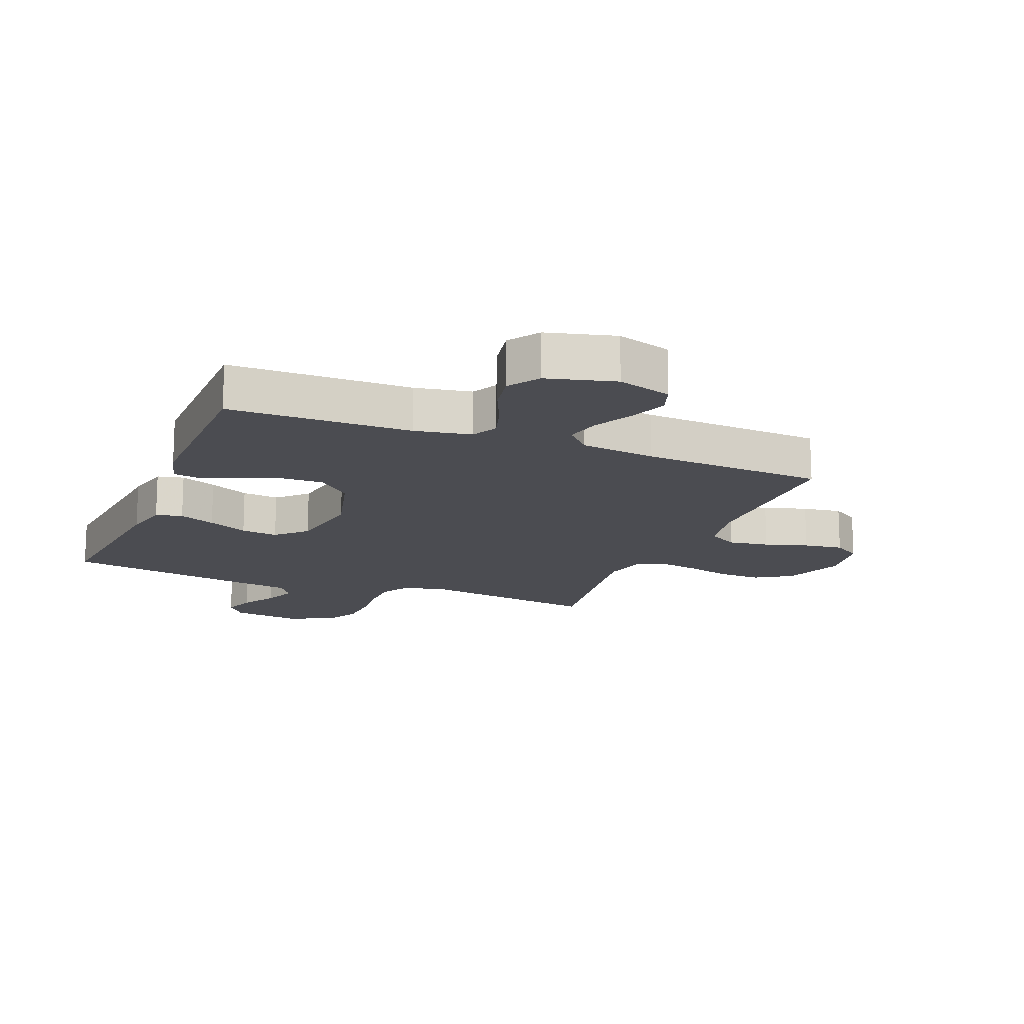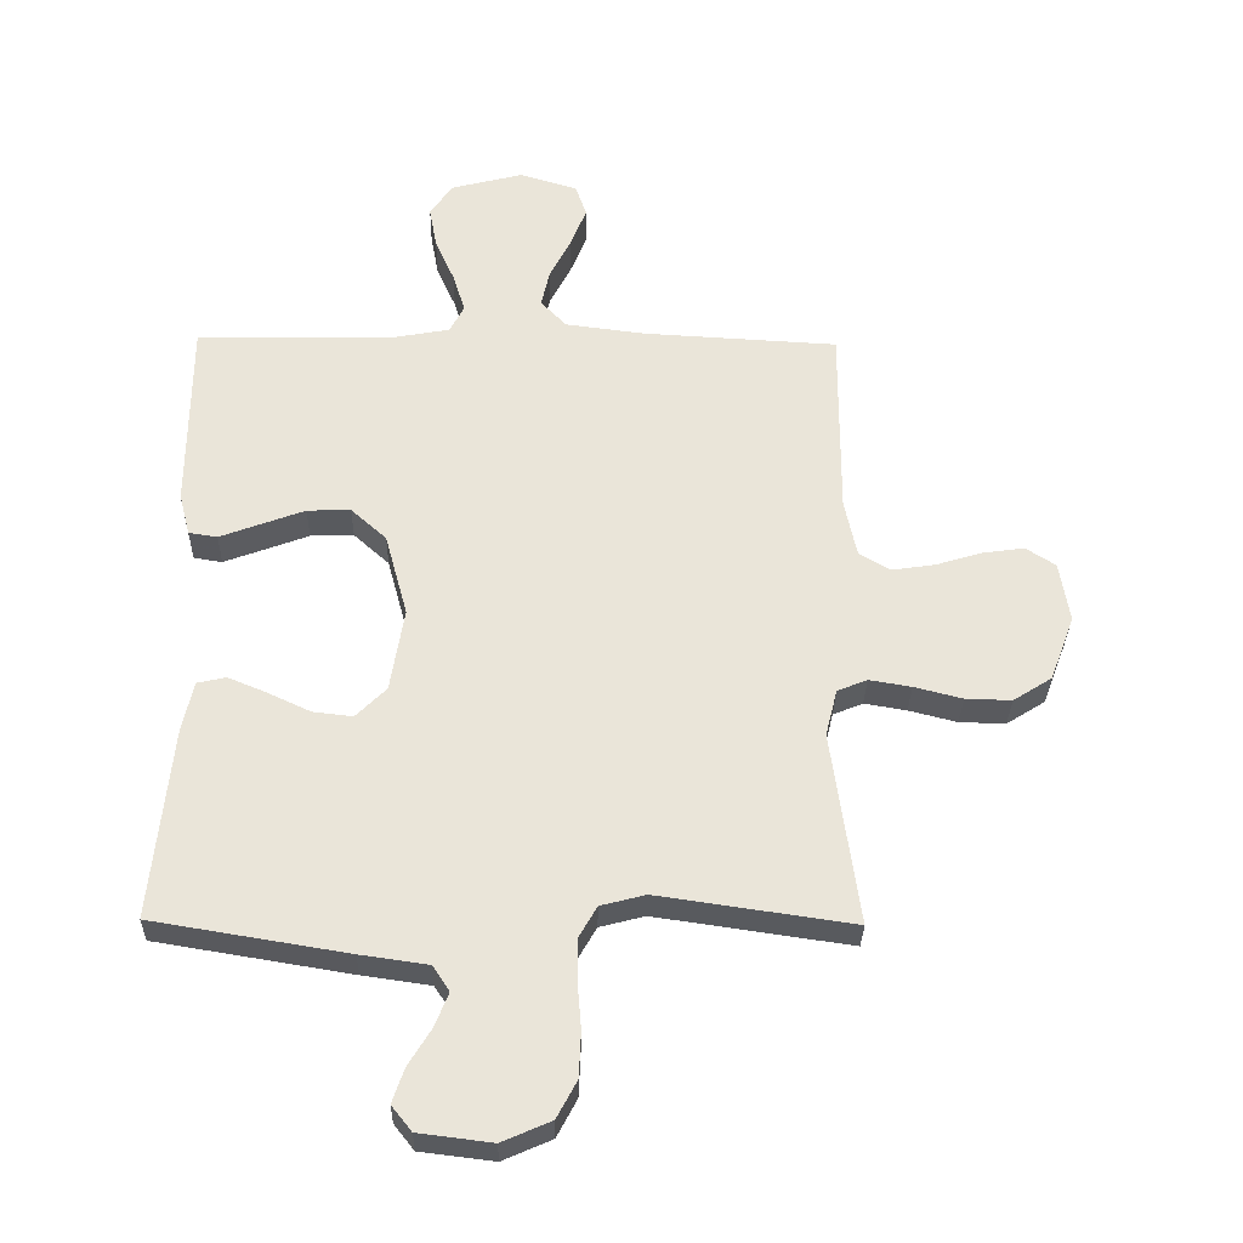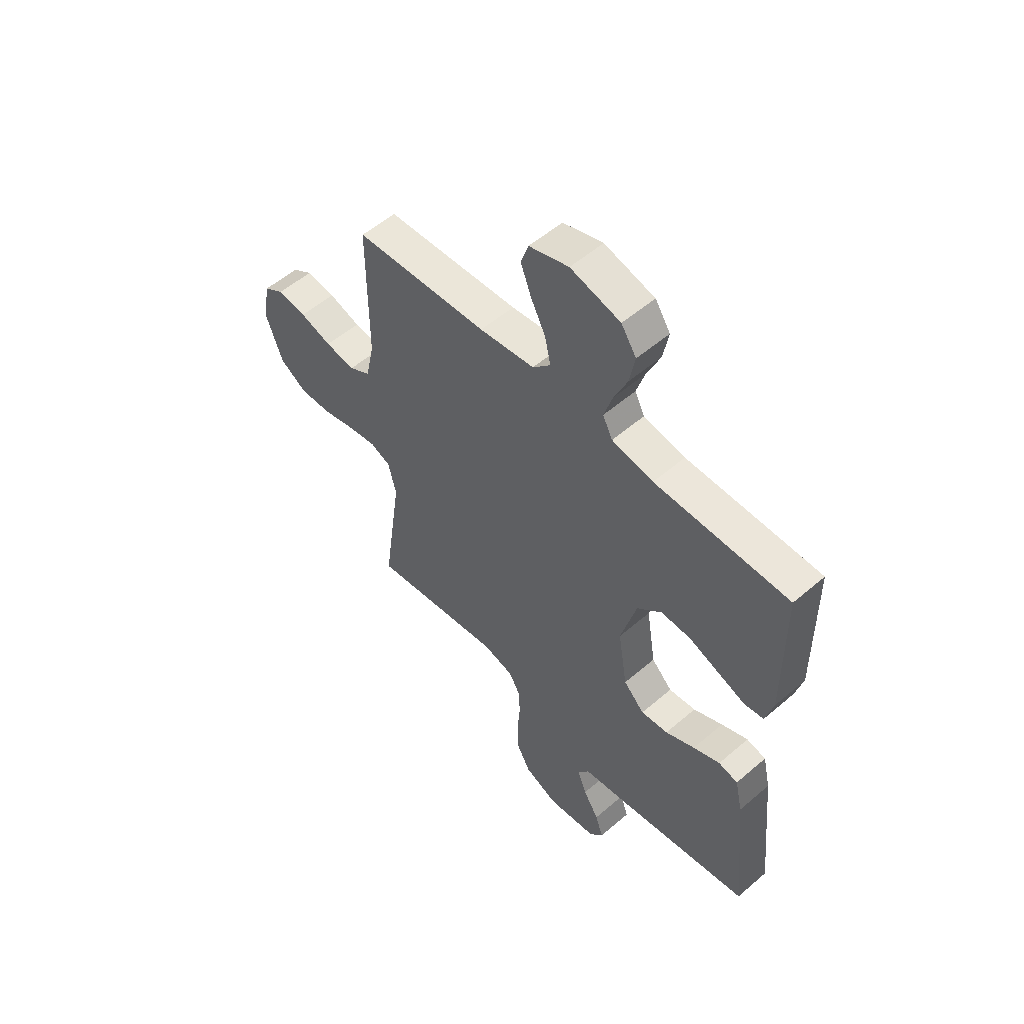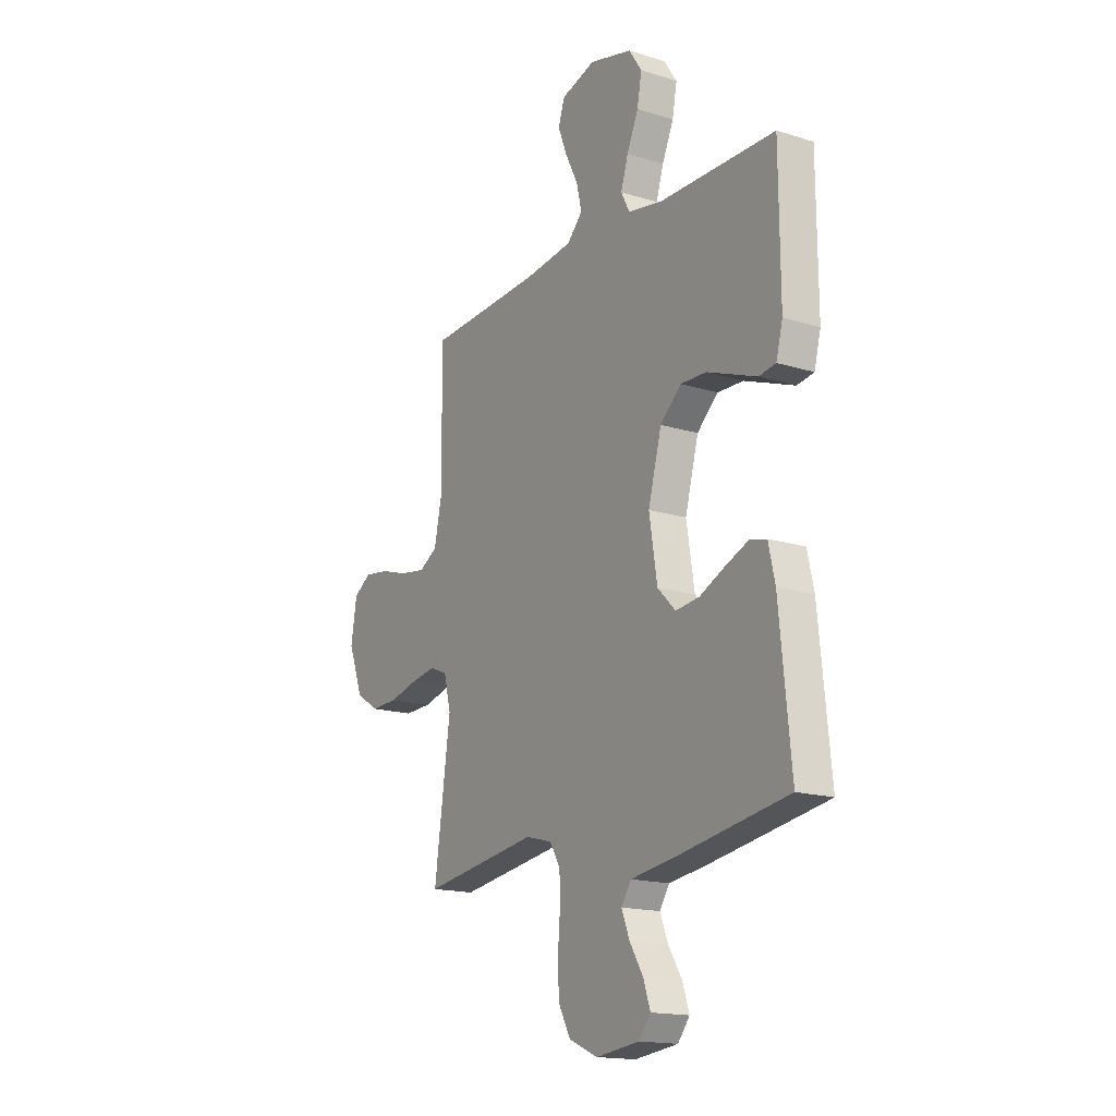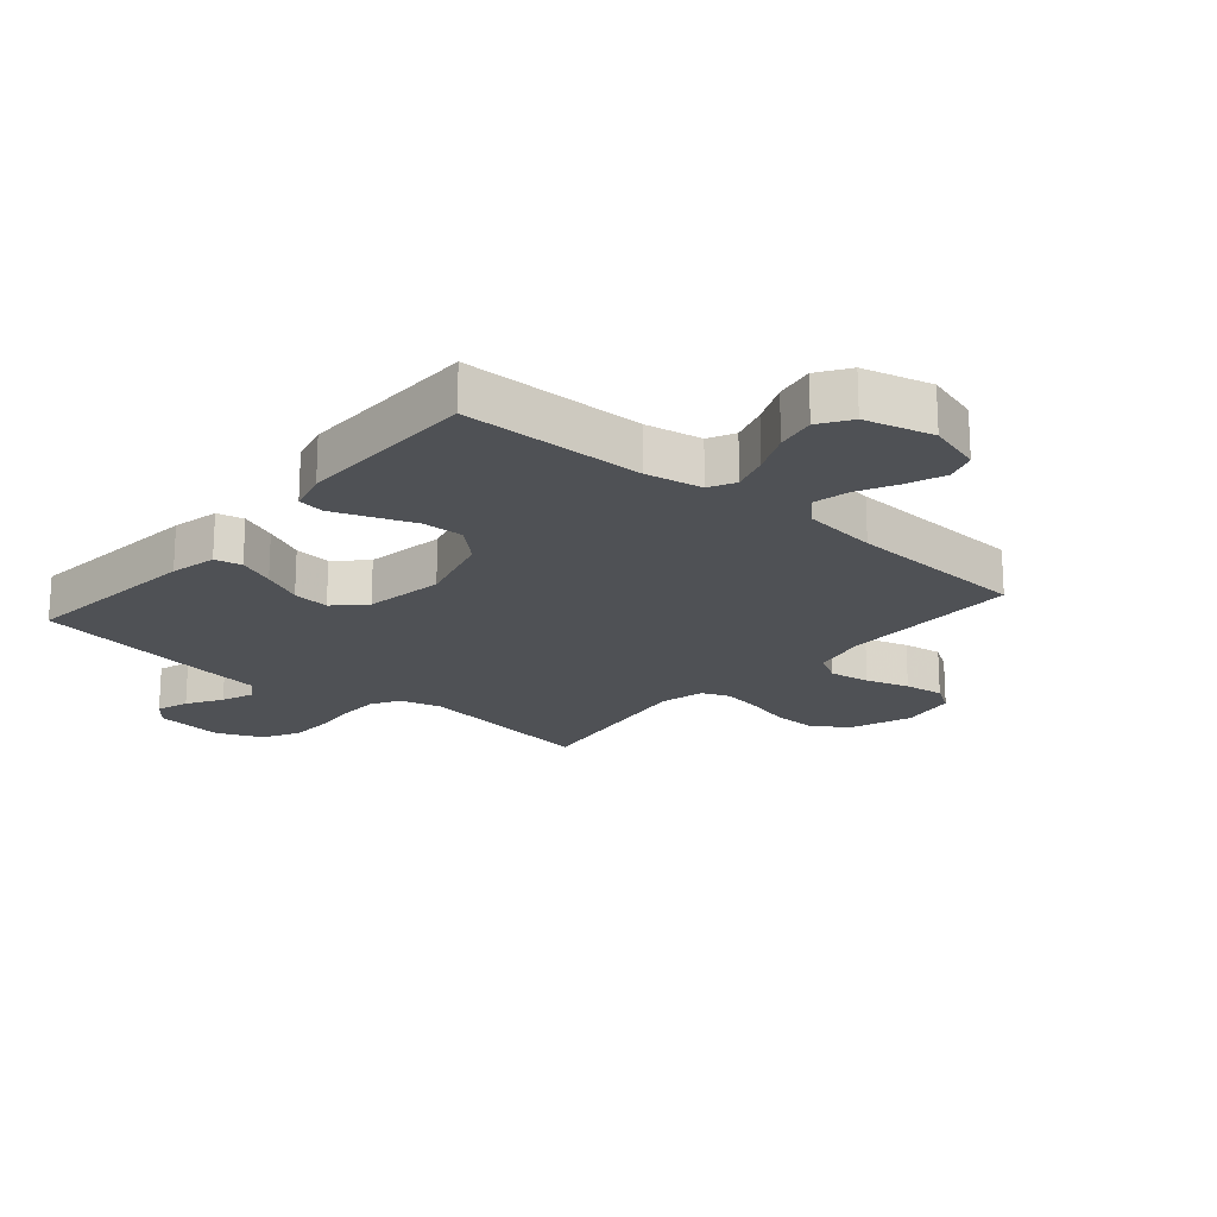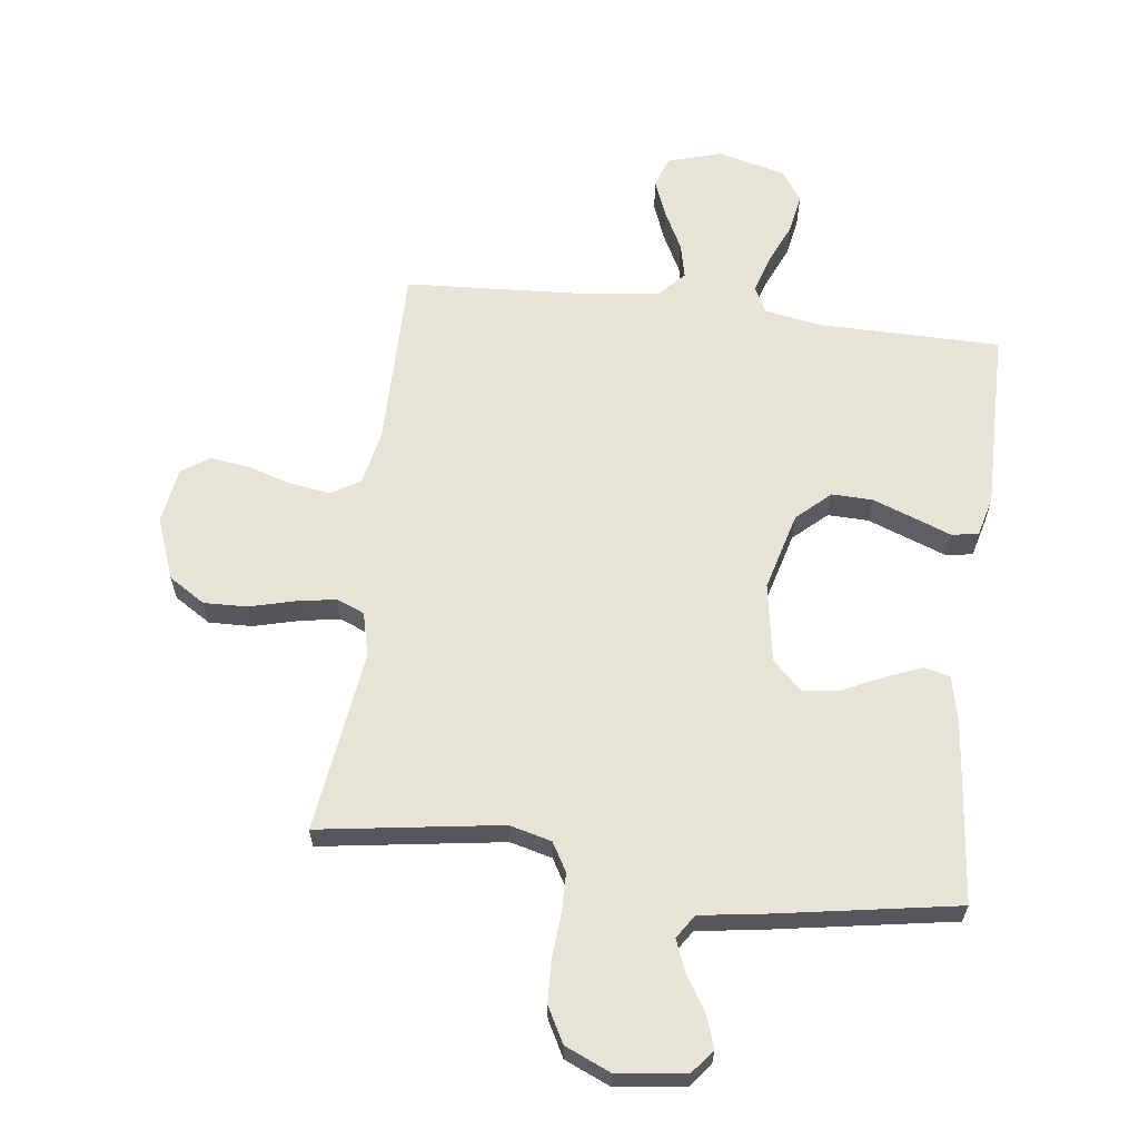
<metadata>
{"format":"obj","ext":"obj","renderer":"f3d","projection":"perspective","resolution":1024,"background":"white","views":[{"elev":-15.5,"azim":-21.9,"up":"+Y"},{"elev":-31.2,"azim":-1.1,"up":"+Z"},{"elev":54.7,"azim":-132.3,"up":"+Z"},{"elev":-16.6,"azim":-122.3,"up":"+Z"},{"elev":-19.8,"azim":-40.5,"up":"+Y"},{"elev":62.4,"azim":-173.0,"up":"+Y"}]}
</metadata>
<code>
v 0.5 0.07 -0.5
v 0.2 0.07 -0.456
v 0.131 0.07 -0.474
v 0.104 0.07 -0.521
v 0.103 0.07 -0.586
v 0.109 0.07 -0.659
v 0.106 0.07 -0.729
v 0.075 0.07 -0.787
v 0 0.07 -0.82
v -0.113 0.07 -0.806
v -0.144 0.07 -0.767
v -0.126 0.07 -0.714
v -0.091 0.07 -0.657
v -0.07 0.07 -0.604
v -0.096 0.07 -0.565
v -0.2 0.07 -0.55
v -0.5 0.07 -0.5
v -0.47 0.07 -0.2
v -0.453 0.07 -0.124
v -0.409 0.07 -0.114
v -0.349 0.07 -0.139
v -0.283 0.07 -0.17
v -0.222 0.07 -0.177
v -0.175 0.07 -0.13
v -0.154 0.07 0
v -0.189 0.07 0.129
v -0.244 0.07 0.179
v -0.311 0.07 0.177
v -0.38 0.07 0.151
v -0.441 0.07 0.128
v -0.485 0.07 0.135
v -0.502 0.07 0.2
v -0.5 0.07 0.5
v -0.2 0.07 0.503
v -0.107 0.07 0.52
v -0.085 0.07 0.563
v -0.104 0.07 0.624
v -0.134 0.07 0.692
v -0.146 0.07 0.757
v -0.112 0.07 0.808
v 0 0.07 0.837
v 0.089 0.07 0.81
v 0.106 0.07 0.76
v 0.082 0.07 0.698
v 0.049 0.07 0.633
v 0.036 0.07 0.575
v 0.076 0.07 0.533
v 0.2 0.07 0.517
v 0.5 0.07 0.5
v 0.499 0.07 0.2
v 0.518 0.07 0.11
v 0.566 0.07 0.082
v 0.633 0.07 0.092
v 0.704 0.07 0.114
v 0.769 0.07 0.123
v 0.815 0.07 0.093
v 0.83 0.07 0
v 0.792 0.07 -0.102
v 0.732 0.07 -0.14
v 0.661 0.07 -0.138
v 0.587 0.07 -0.119
v 0.522 0.07 -0.108
v 0.476 0.07 -0.127
v 0.458 0.07 -0.2
v 0.5 0 -0.5
v 0.2 0 -0.456
v 0.131 0 -0.474
v 0.104 0 -0.521
v 0.103 0 -0.586
v 0.109 0 -0.659
v 0.106 0 -0.729
v 0.075 0 -0.787
v 0 0 -0.82
v -0.113 0 -0.806
v -0.144 0 -0.767
v -0.126 0 -0.714
v -0.091 0 -0.657
v -0.07 0 -0.604
v -0.096 0 -0.565
v -0.2 0 -0.55
v -0.5 0 -0.5
v -0.47 0 -0.2
v -0.453 0 -0.124
v -0.409 0 -0.114
v -0.349 0 -0.139
v -0.283 0 -0.17
v -0.222 0 -0.177
v -0.175 0 -0.13
v -0.154 0 0
v -0.189 0 0.129
v -0.244 0 0.179
v -0.311 0 0.177
v -0.38 0 0.151
v -0.441 0 0.128
v -0.485 0 0.135
v -0.502 0 0.2
v -0.5 0 0.5
v -0.2 0 0.503
v -0.107 0 0.52
v -0.085 0 0.563
v -0.104 0 0.624
v -0.134 0 0.692
v -0.146 0 0.757
v -0.112 0 0.808
v 0 0 0.837
v 0.089 0 0.81
v 0.106 0 0.76
v 0.082 0 0.698
v 0.049 0 0.633
v 0.036 0 0.575
v 0.076 0 0.533
v 0.2 0 0.517
v 0.5 0 0.5
v 0.499 0 0.2
v 0.518 0 0.11
v 0.566 0 0.082
v 0.633 0 0.092
v 0.704 0 0.114
v 0.769 0 0.123
v 0.815 0 0.093
v 0.83 0 0
v 0.792 0 -0.102
v 0.732 0 -0.14
v 0.661 0 -0.138
v 0.587 0 -0.119
v 0.522 0 -0.108
v 0.476 0 -0.127
v 0.458 0 -0.2
f 58 59 60 61
f 58 61 62
f 57 58 62
f 56 57 62
f 53 54 55 56
f 52 53 56 62
f 51 52 62 63
f 48 49 50
f 47 48 50 51
f 42 43 44 45
f 40 41 42 45
f 40 45 46
f 37 38 39 40
f 36 37 40 46
f 35 36 46 47
f 31 32 33 34
f 29 30 31 34
f 28 29 34 35
f 27 28 35 47
f 19 20 21 22
f 17 18 19 22
f 15 16 17 22
f 14 15 22 23
f 10 11 12 13
f 10 13 14
f 9 10 14
f 8 9 14
f 5 6 7 8
f 4 5 8 14
f 3 4 14 23
f 64 1 2
f 26 27 47 51
f 25 26 51 63
f 24 25 63 64
f 23 24 64
f 2 3 23 64
f 125 124 123 122
f 126 125 122
f 126 122 121
f 126 121 120
f 120 119 118 117
f 126 120 117 116
f 127 126 116 115
f 114 113 112
f 115 114 112 111
f 109 108 107 106
f 109 106 105 104
f 110 109 104
f 104 103 102 101
f 110 104 101 100
f 111 110 100 99
f 98 97 96 95
f 98 95 94 93
f 99 98 93 92
f 111 99 92 91
f 86 85 84 83
f 86 83 82 81
f 86 81 80 79
f 87 86 79 78
f 77 76 75 74
f 78 77 74
f 78 74 73
f 78 73 72
f 72 71 70 69
f 78 72 69 68
f 87 78 68 67
f 66 65 128
f 115 111 91 90
f 127 115 90 89
f 128 127 89 88
f 128 88 87
f 128 87 67 66
f 1 65 66 2
f 2 66 67 3
f 3 67 68 4
f 4 68 69 5
f 5 69 70 6
f 6 70 71 7
f 7 71 72 8
f 8 72 73 9
f 9 73 74 10
f 10 74 75 11
f 11 75 76 12
f 12 76 77 13
f 13 77 78 14
f 14 78 79 15
f 15 79 80 16
f 16 80 81 17
f 17 81 82 18
f 18 82 83 19
f 19 83 84 20
f 20 84 85 21
f 21 85 86 22
f 22 86 87 23
f 23 87 88 24
f 24 88 89 25
f 25 89 90 26
f 26 90 91 27
f 27 91 92 28
f 28 92 93 29
f 29 93 94 30
f 30 94 95 31
f 31 95 96 32
f 32 96 97 33
f 33 97 98 34
f 34 98 99 35
f 35 99 100 36
f 36 100 101 37
f 37 101 102 38
f 38 102 103 39
f 39 103 104 40
f 40 104 105 41
f 41 105 106 42
f 42 106 107 43
f 43 107 108 44
f 44 108 109 45
f 45 109 110 46
f 46 110 111 47
f 47 111 112 48
f 48 112 113 49
f 49 113 114 50
f 50 114 115 51
f 51 115 116 52
f 52 116 117 53
f 53 117 118 54
f 54 118 119 55
f 55 119 120 56
f 56 120 121 57
f 57 121 122 58
f 58 122 123 59
f 59 123 124 60
f 60 124 125 61
f 61 125 126 62
f 62 126 127 63
f 63 127 128 64
f 64 128 65 1

</code>
